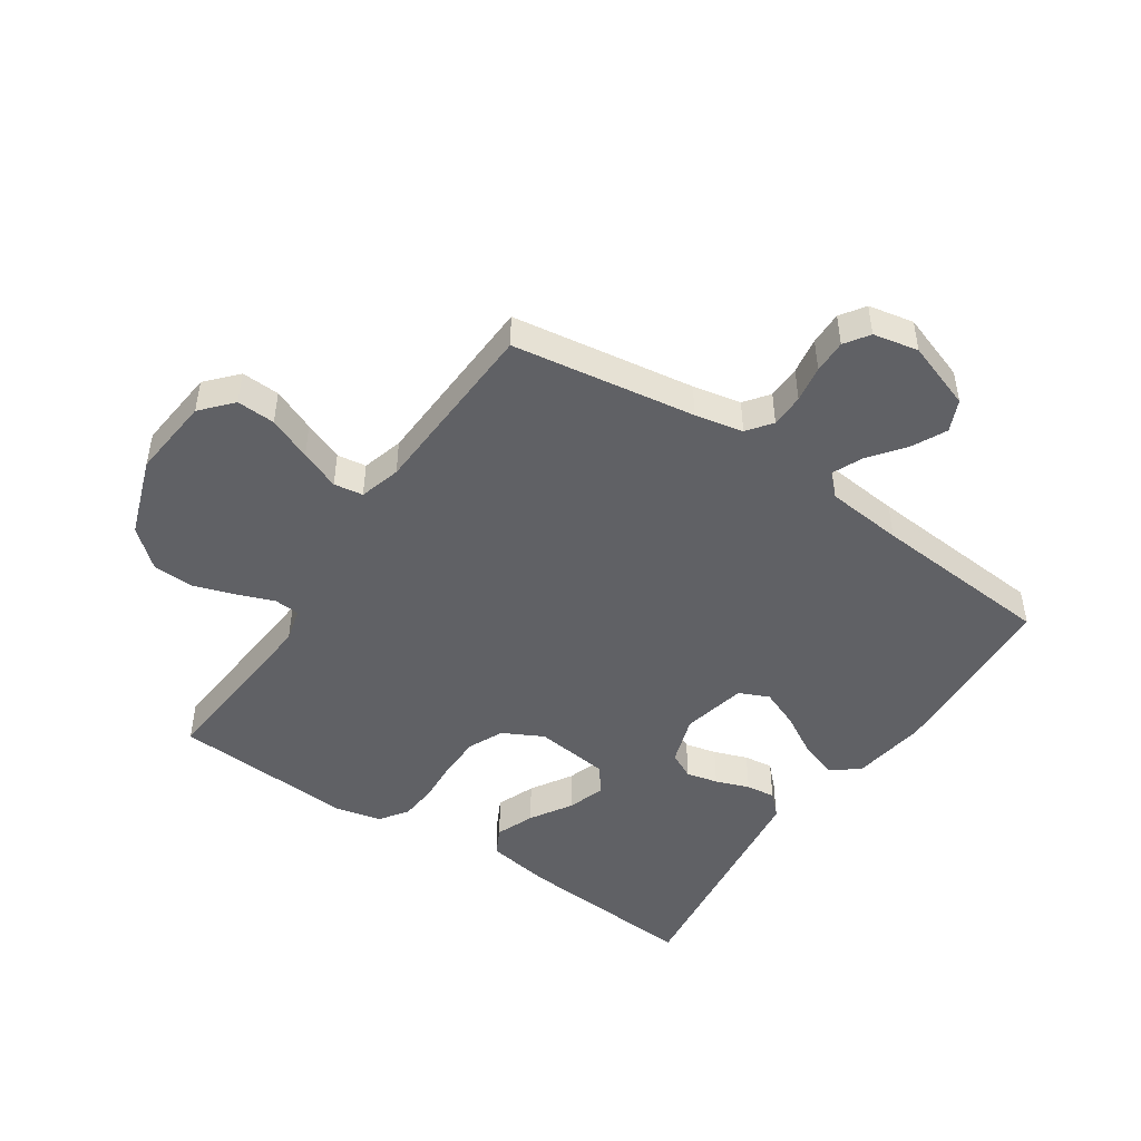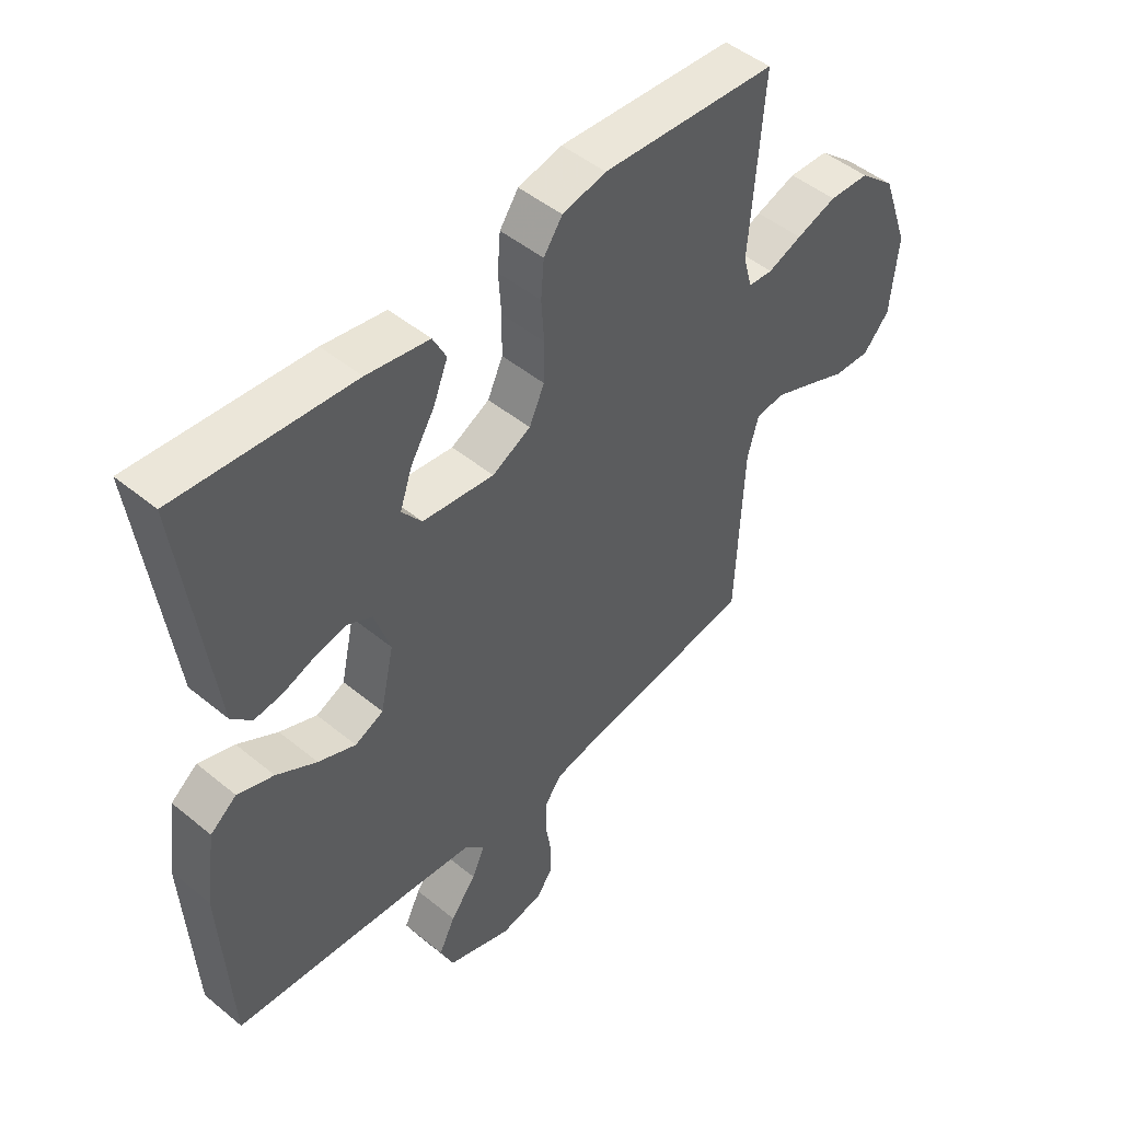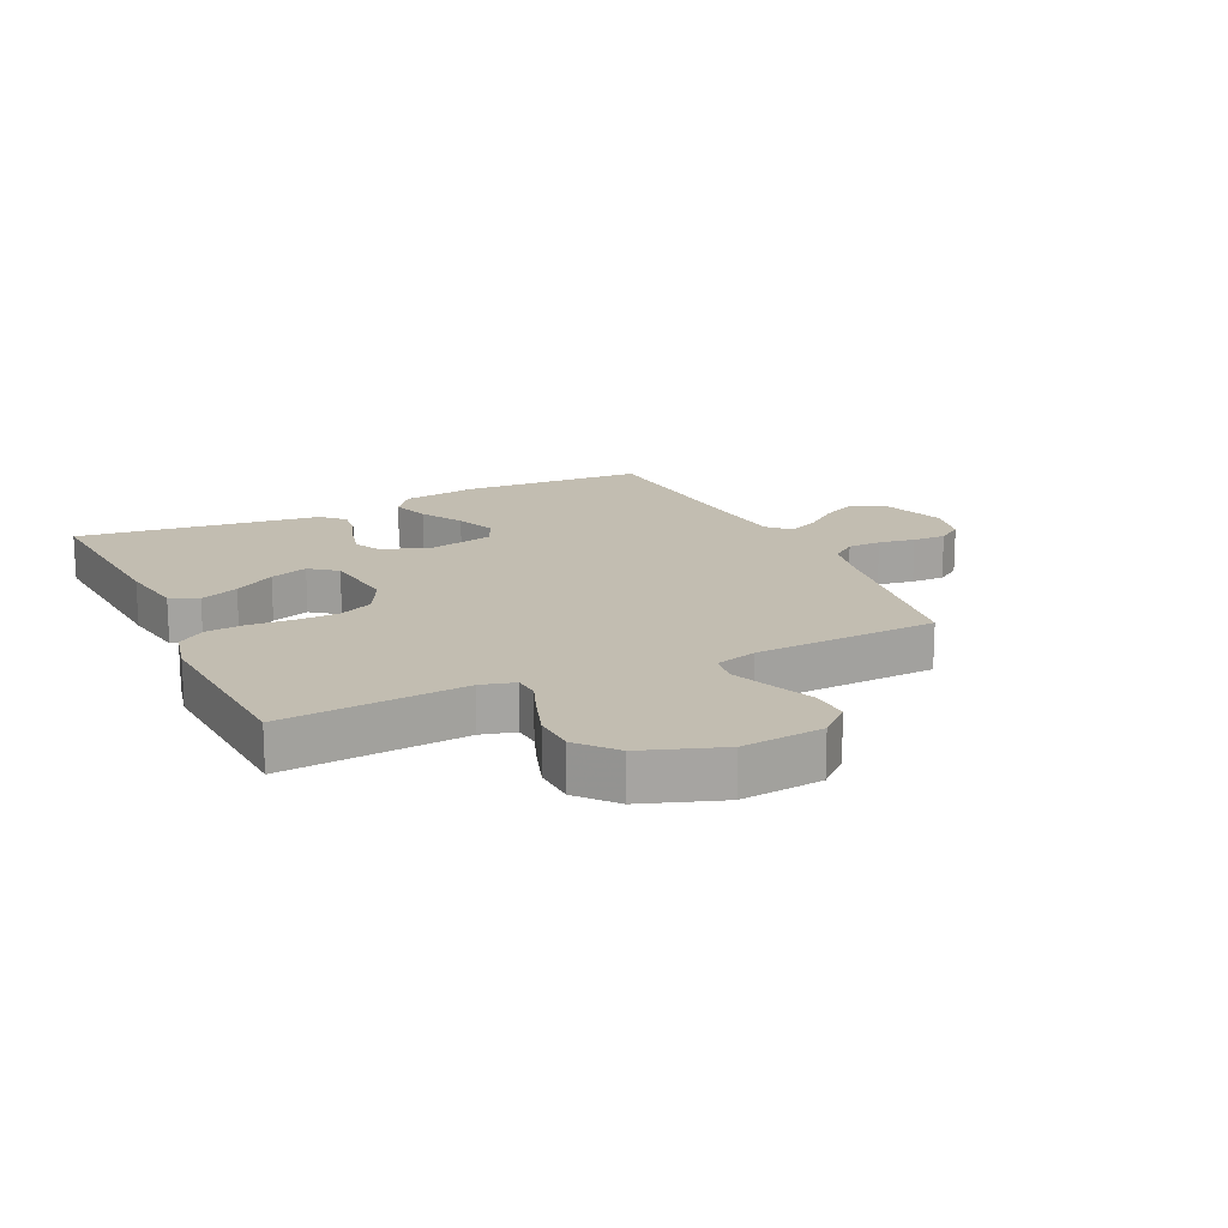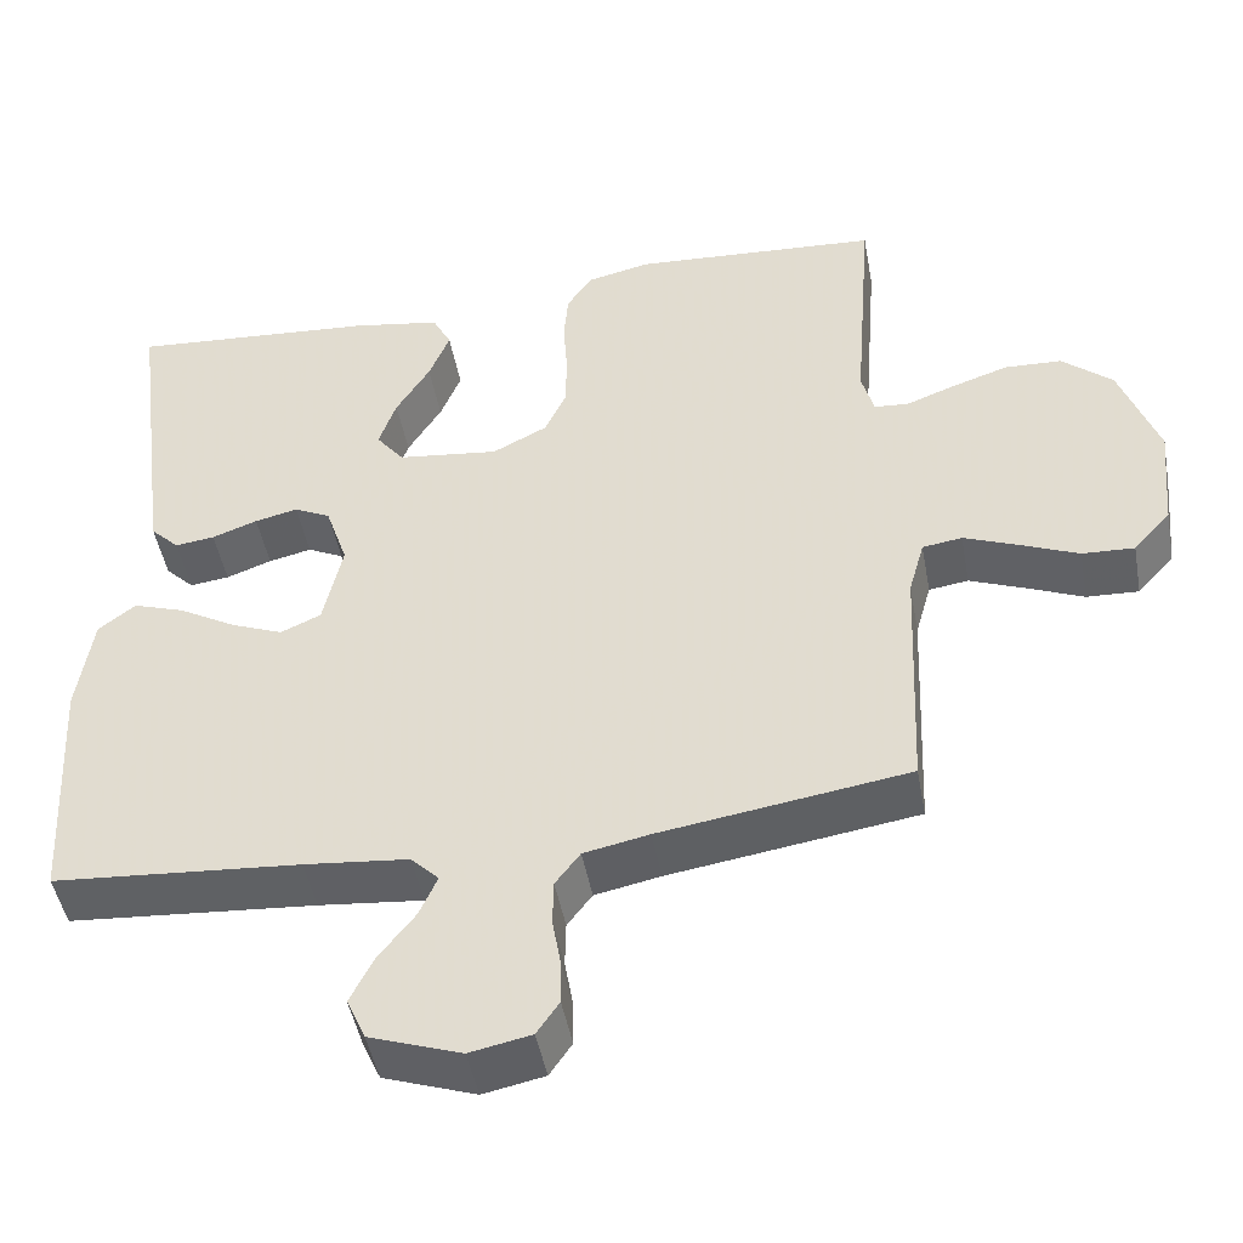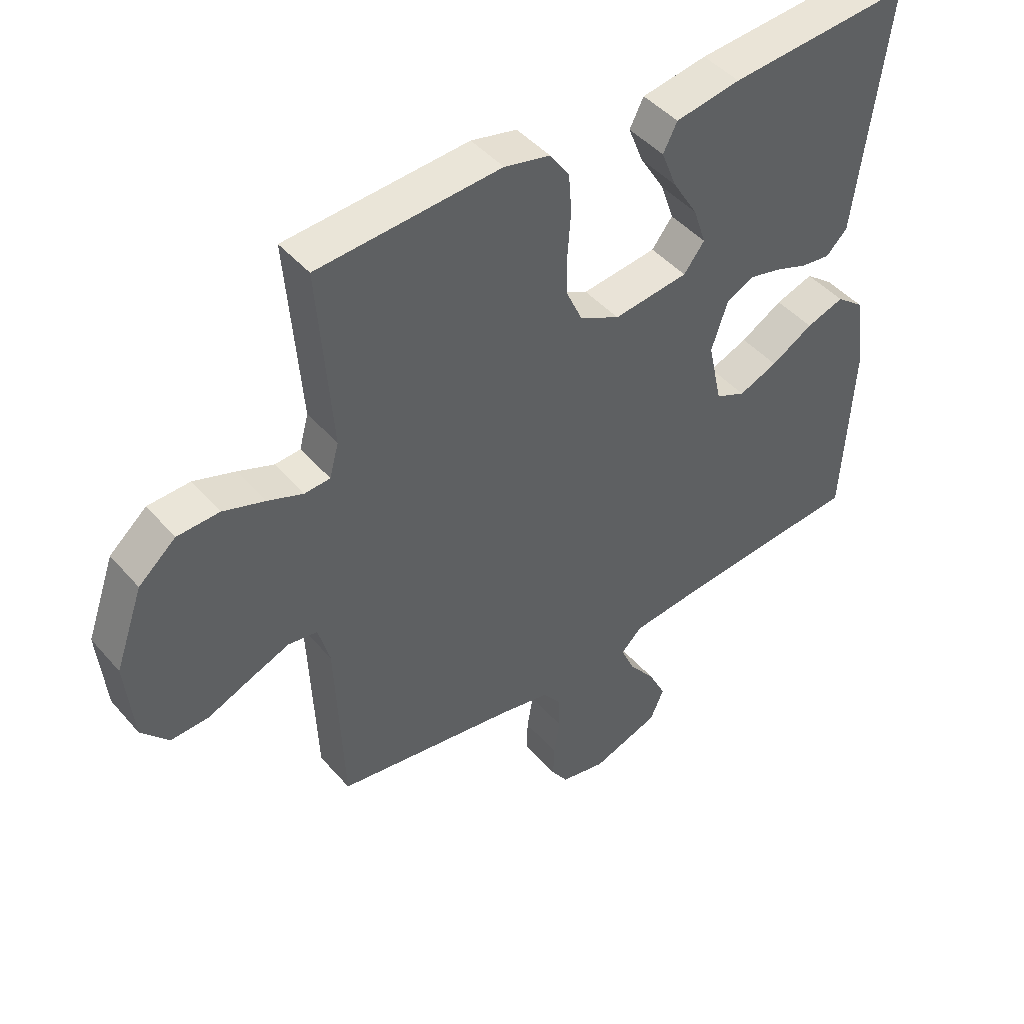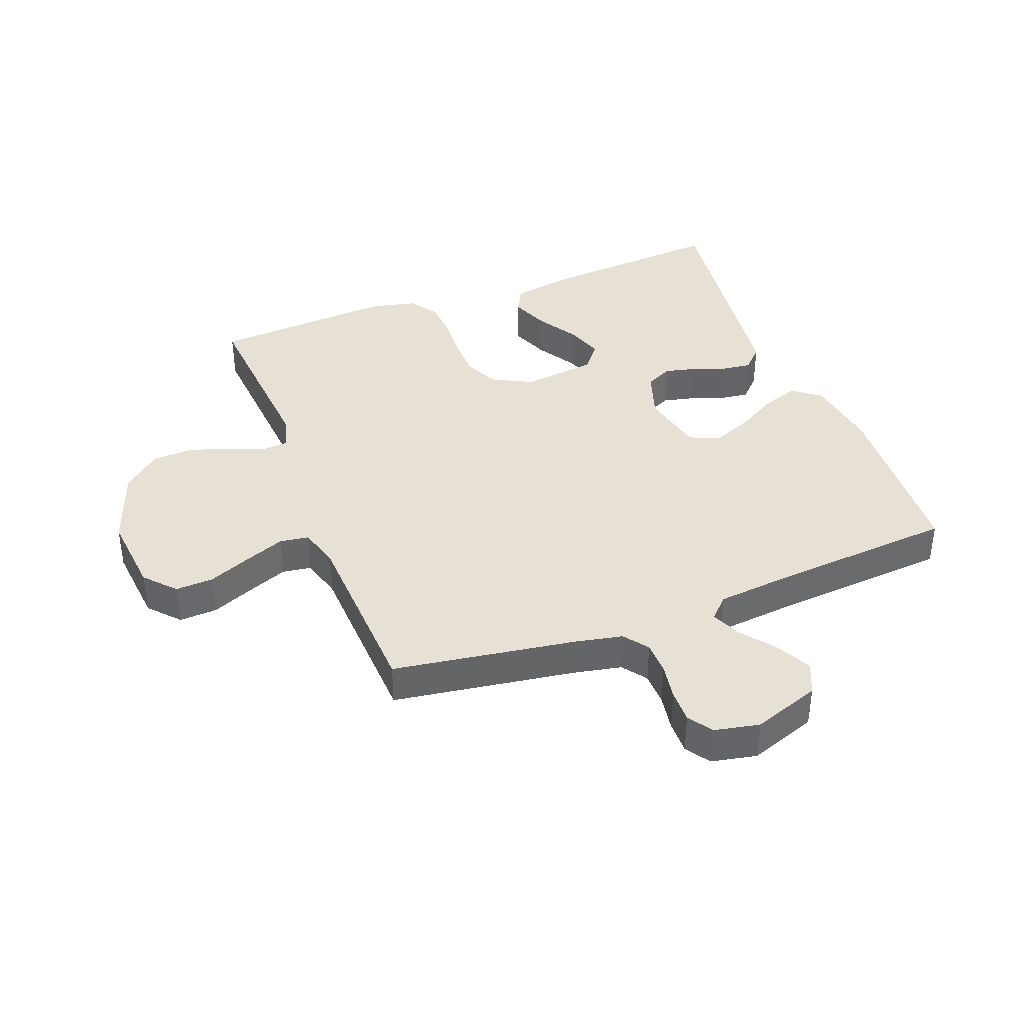
<metadata>
{"format":"obj","ext":"obj","renderer":"f3d","projection":"perspective","resolution":1024,"background":"white","views":[{"elev":-47.5,"azim":146.0,"up":"+Y"},{"elev":48.3,"azim":-47.5,"up":"+Z"},{"elev":16.9,"azim":64.6,"up":"+Y"},{"elev":-47.2,"azim":10.4,"up":"+Z"},{"elev":45.2,"azim":142.0,"up":"+Z"},{"elev":39.1,"azim":159.1,"up":"+Y"}]}
</metadata>
<code>
v -0.5 0.07 -0.5
v -0.517 0.07 -0.2
v -0.499 0.07 -0.076
v -0.454 0.07 -0.041
v -0.392 0.07 -0.062
v -0.323 0.07 -0.102
v -0.259 0.07 -0.128
v -0.21 0.07 -0.106
v -0.187 0.07 0
v -0.214 0.07 0.081
v -0.258 0.07 0.103
v -0.31 0.07 0.091
v -0.365 0.07 0.071
v -0.413 0.07 0.065
v -0.448 0.07 0.1
v -0.461 0.07 0.2
v -0.5 0.07 0.5
v -0.2 0.07 0.477
v -0.093 0.07 0.459
v -0.07 0.07 0.414
v -0.095 0.07 0.351
v -0.136 0.07 0.284
v -0.157 0.07 0.222
v -0.123 0.07 0.178
v 0 0.07 0.163
v 0.066 0.07 0.197
v 0.092 0.07 0.254
v 0.093 0.07 0.323
v 0.088 0.07 0.394
v 0.093 0.07 0.457
v 0.125 0.07 0.503
v 0.2 0.07 0.52
v 0.5 0.07 0.5
v 0.477 0.07 0.2
v 0.492 0.07 0.144
v 0.534 0.07 0.141
v 0.592 0.07 0.163
v 0.661 0.07 0.186
v 0.73 0.07 0.183
v 0.791 0.07 0.13
v 0.837 0.07 0
v 0.824 0.07 -0.134
v 0.779 0.07 -0.184
v 0.716 0.07 -0.181
v 0.645 0.07 -0.151
v 0.58 0.07 -0.125
v 0.532 0.07 -0.132
v 0.513 0.07 -0.2
v 0.5 0.07 -0.5
v 0.2 0.07 -0.545
v 0.121 0.07 -0.561
v 0.091 0.07 -0.601
v 0.09 0.07 -0.656
v 0.1 0.07 -0.716
v 0.101 0.07 -0.771
v 0.074 0.07 -0.811
v 0 0.07 -0.826
v -0.111 0.07 -0.787
v -0.134 0.07 -0.735
v -0.106 0.07 -0.678
v -0.062 0.07 -0.621
v -0.04 0.07 -0.571
v -0.074 0.07 -0.537
v -0.2 0.07 -0.524
v -0.5 0 -0.5
v -0.517 0 -0.2
v -0.499 0 -0.076
v -0.454 0 -0.041
v -0.392 0 -0.062
v -0.323 0 -0.102
v -0.259 0 -0.128
v -0.21 0 -0.106
v -0.187 0 0
v -0.214 0 0.081
v -0.258 0 0.103
v -0.31 0 0.091
v -0.365 0 0.071
v -0.413 0 0.065
v -0.448 0 0.1
v -0.461 0 0.2
v -0.5 0 0.5
v -0.2 0 0.477
v -0.093 0 0.459
v -0.07 0 0.414
v -0.095 0 0.351
v -0.136 0 0.284
v -0.157 0 0.222
v -0.123 0 0.178
v 0 0 0.163
v 0.066 0 0.197
v 0.092 0 0.254
v 0.093 0 0.323
v 0.088 0 0.394
v 0.093 0 0.457
v 0.125 0 0.503
v 0.2 0 0.52
v 0.5 0 0.5
v 0.477 0 0.2
v 0.492 0 0.144
v 0.534 0 0.141
v 0.592 0 0.163
v 0.661 0 0.186
v 0.73 0 0.183
v 0.791 0 0.13
v 0.837 0 0
v 0.824 0 -0.134
v 0.779 0 -0.184
v 0.716 0 -0.181
v 0.645 0 -0.151
v 0.58 0 -0.125
v 0.532 0 -0.132
v 0.513 0 -0.2
v 0.5 0 -0.5
v 0.2 0 -0.545
v 0.121 0 -0.561
v 0.091 0 -0.601
v 0.09 0 -0.656
v 0.1 0 -0.716
v 0.101 0 -0.771
v 0.074 0 -0.811
v 0 0 -0.826
v -0.111 0 -0.787
v -0.134 0 -0.735
v -0.106 0 -0.678
v -0.062 0 -0.621
v -0.04 0 -0.571
v -0.074 0 -0.537
v -0.2 0 -0.524
f 59 60 61
f 58 59 61
f 57 58 61
f 56 57 61
f 55 56 61
f 54 55 61
f 53 54 61
f 52 53 61 62
f 51 52 62 63
f 48 49 50
f 50 51 63
f 48 50 63
f 47 48 63
f 43 44 45
f 42 43 45
f 41 42 45
f 40 41 45
f 39 40 45
f 38 39 45
f 37 38 45
f 36 37 45
f 35 36 45 46
f 32 33 34
f 31 32 34
f 30 31 34
f 29 30 34
f 28 29 34
f 27 28 34 35
f 35 46 47
f 27 35 47
f 26 27 47
f 20 21 22
f 19 20 22
f 18 19 22
f 17 18 22
f 16 17 22
f 16 22 23
f 15 16 23
f 14 15 23
f 13 14 23
f 12 13 23
f 11 12 23 24
f 4 5 6
f 3 4 6
f 2 3 6
f 1 2 6
f 64 1 6
f 64 6 7
f 47 63 64
f 26 47 64
f 25 26 64
f 10 11 24 25
f 9 10 25
f 8 9 25 64
f 7 8 64
f 125 124 123
f 125 123 122
f 125 122 121
f 125 121 120
f 125 120 119
f 125 119 118
f 125 118 117
f 126 125 117 116
f 127 126 116 115
f 114 113 112
f 127 115 114
f 127 114 112
f 127 112 111
f 109 108 107
f 109 107 106
f 109 106 105
f 109 105 104
f 109 104 103
f 109 103 102
f 109 102 101
f 109 101 100
f 110 109 100 99
f 98 97 96
f 98 96 95
f 98 95 94
f 98 94 93
f 98 93 92
f 99 98 92 91
f 111 110 99
f 111 99 91
f 111 91 90
f 86 85 84
f 86 84 83
f 86 83 82
f 86 82 81
f 86 81 80
f 87 86 80
f 87 80 79
f 87 79 78
f 87 78 77
f 87 77 76
f 88 87 76 75
f 70 69 68
f 70 68 67
f 70 67 66
f 70 66 65
f 70 65 128
f 71 70 128
f 128 127 111
f 128 111 90
f 128 90 89
f 89 88 75 74
f 89 74 73
f 128 89 73 72
f 128 72 71
f 1 65 66 2
f 2 66 67 3
f 3 67 68 4
f 4 68 69 5
f 5 69 70 6
f 6 70 71 7
f 7 71 72 8
f 8 72 73 9
f 9 73 74 10
f 10 74 75 11
f 11 75 76 12
f 12 76 77 13
f 13 77 78 14
f 14 78 79 15
f 15 79 80 16
f 16 80 81 17
f 17 81 82 18
f 18 82 83 19
f 19 83 84 20
f 20 84 85 21
f 21 85 86 22
f 22 86 87 23
f 23 87 88 24
f 24 88 89 25
f 25 89 90 26
f 26 90 91 27
f 27 91 92 28
f 28 92 93 29
f 29 93 94 30
f 30 94 95 31
f 31 95 96 32
f 32 96 97 33
f 33 97 98 34
f 34 98 99 35
f 35 99 100 36
f 36 100 101 37
f 37 101 102 38
f 38 102 103 39
f 39 103 104 40
f 40 104 105 41
f 41 105 106 42
f 42 106 107 43
f 43 107 108 44
f 44 108 109 45
f 45 109 110 46
f 46 110 111 47
f 47 111 112 48
f 48 112 113 49
f 49 113 114 50
f 50 114 115 51
f 51 115 116 52
f 52 116 117 53
f 53 117 118 54
f 54 118 119 55
f 55 119 120 56
f 56 120 121 57
f 57 121 122 58
f 58 122 123 59
f 59 123 124 60
f 60 124 125 61
f 61 125 126 62
f 62 126 127 63
f 63 127 128 64
f 64 128 65 1

</code>
